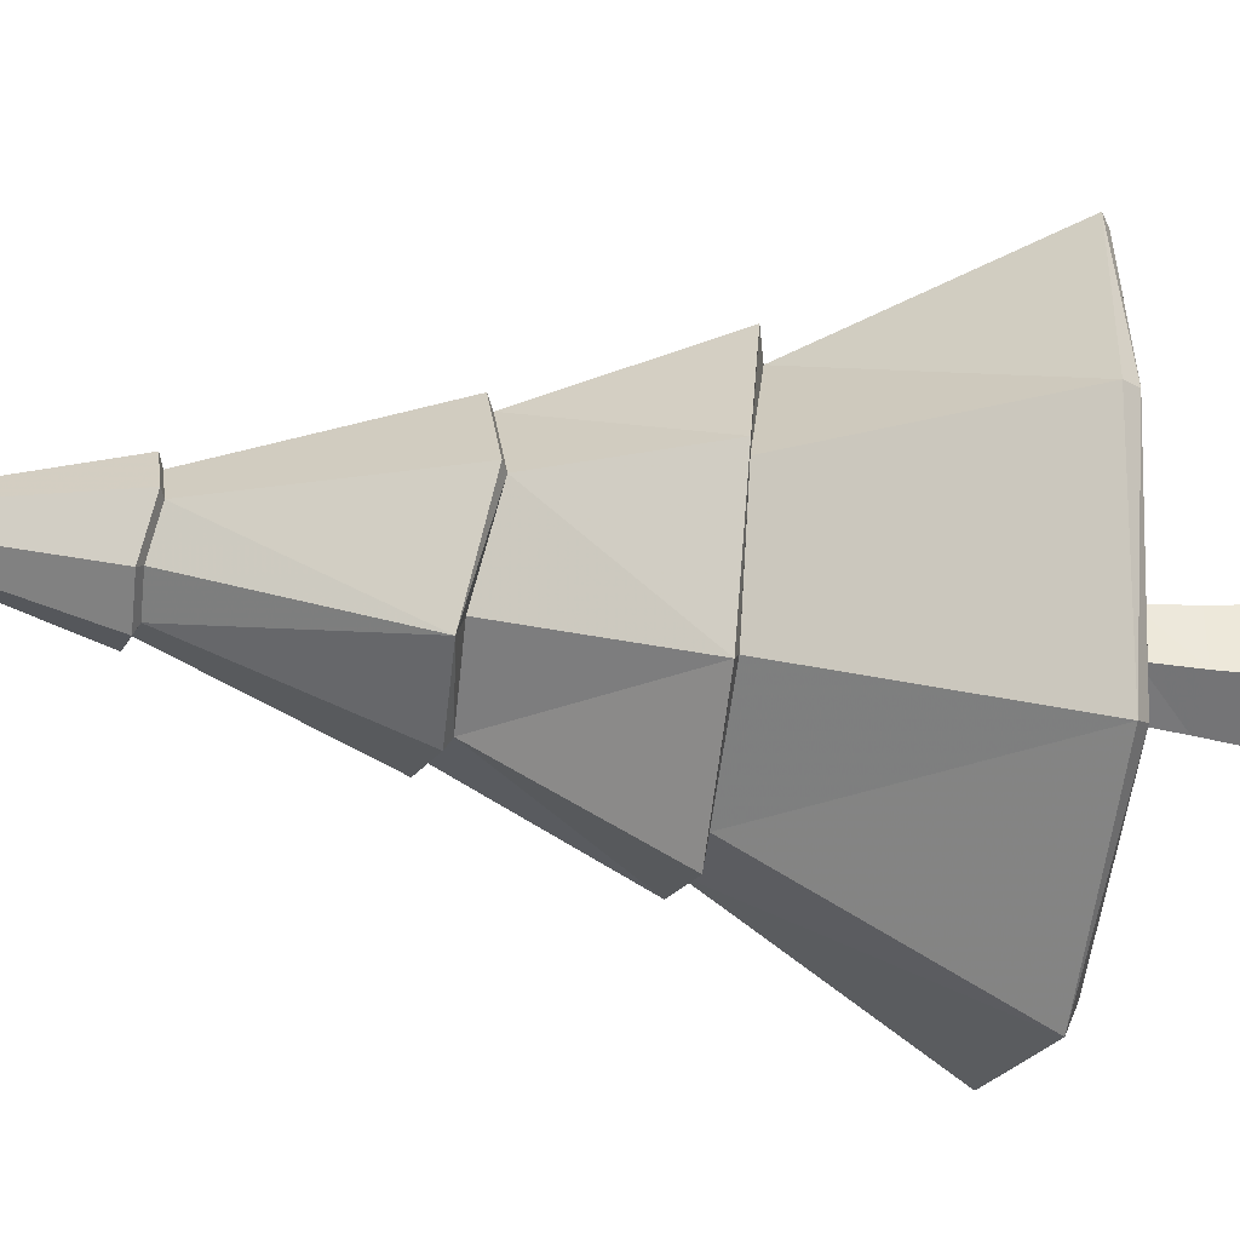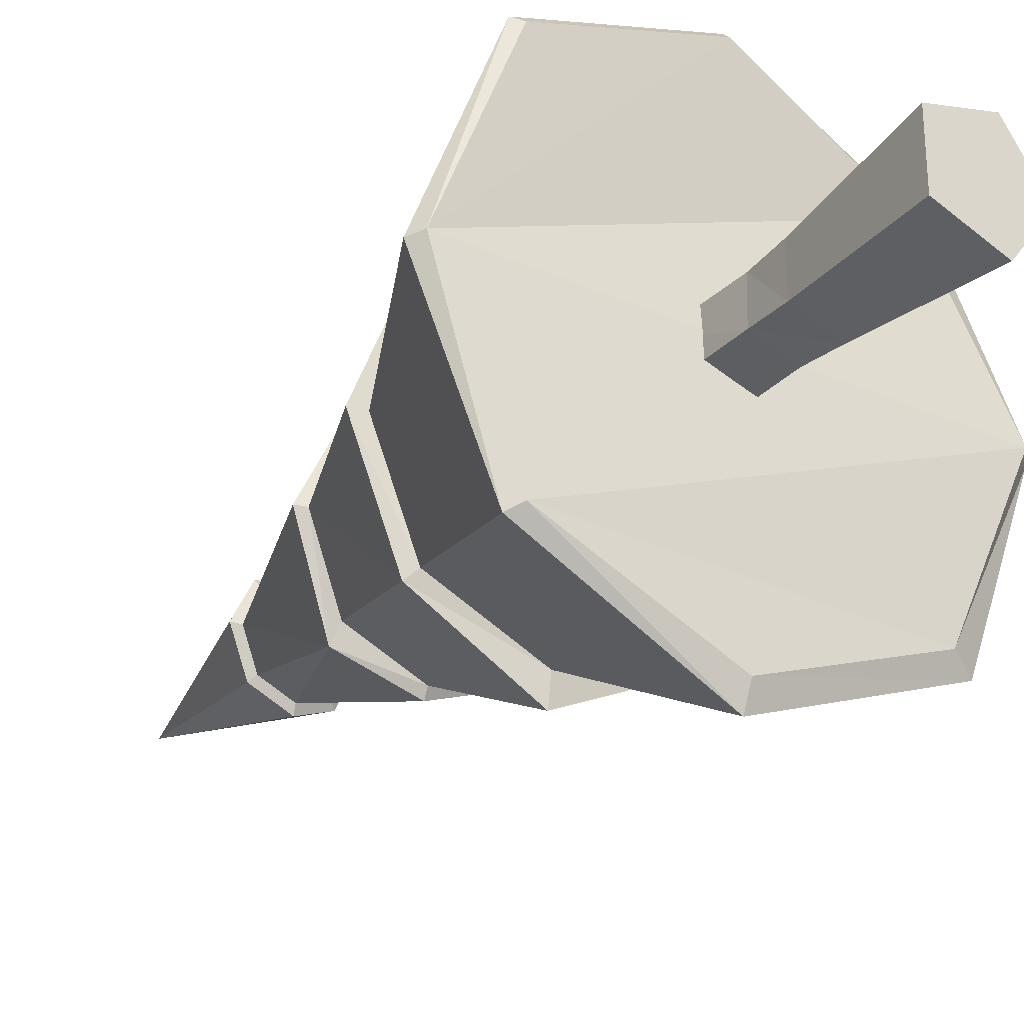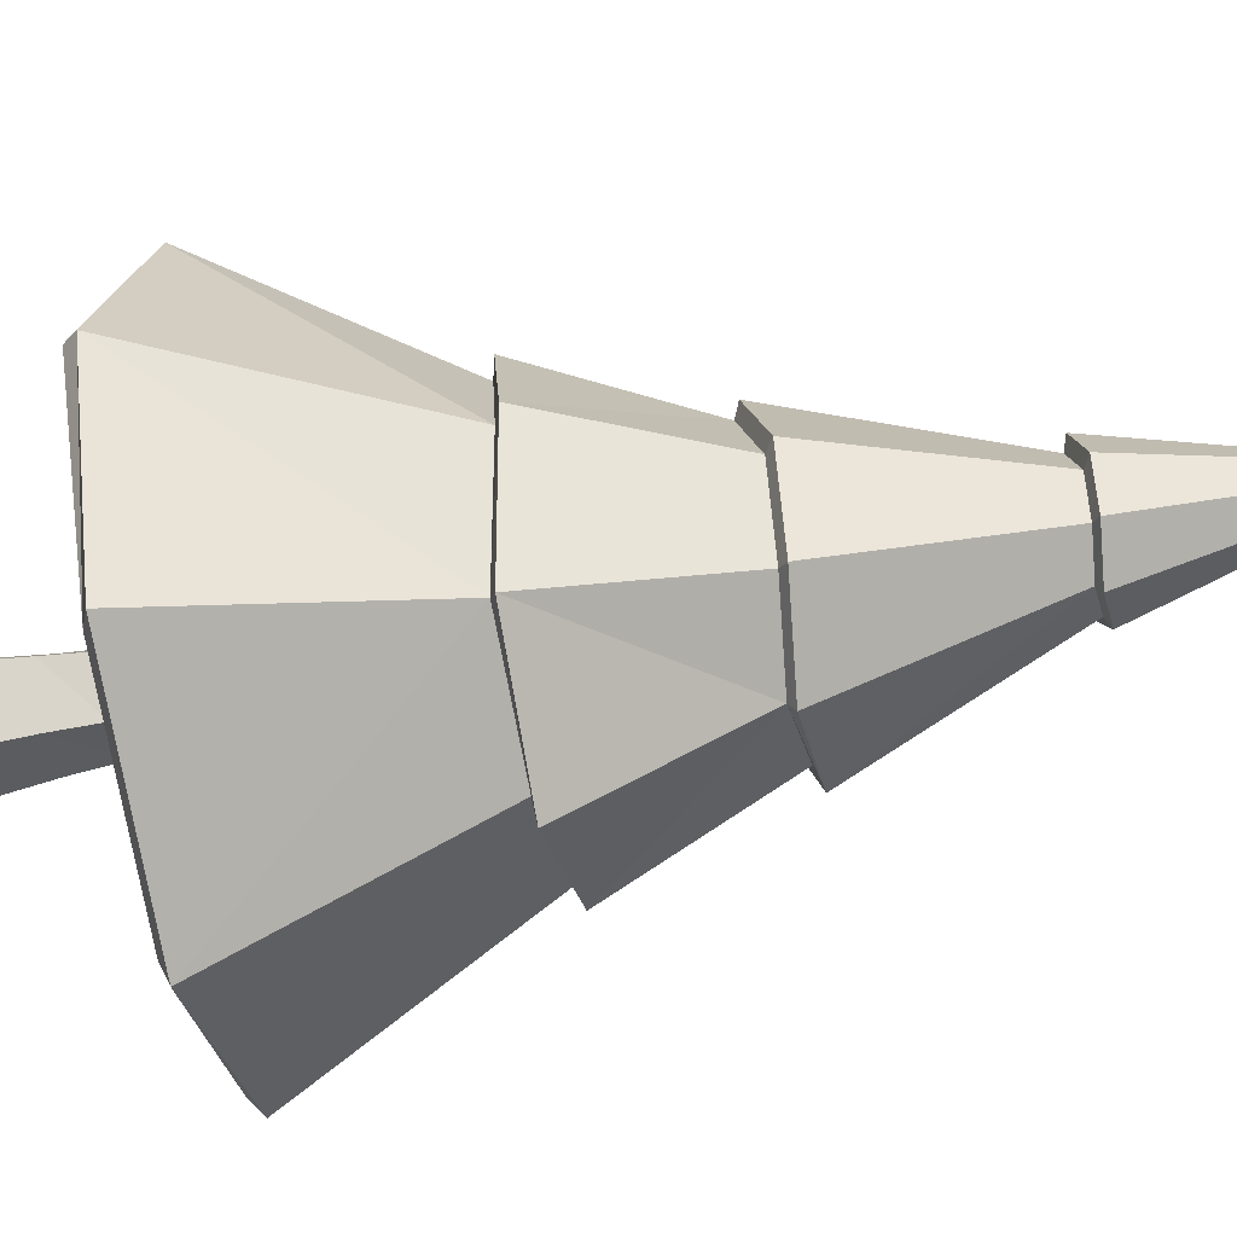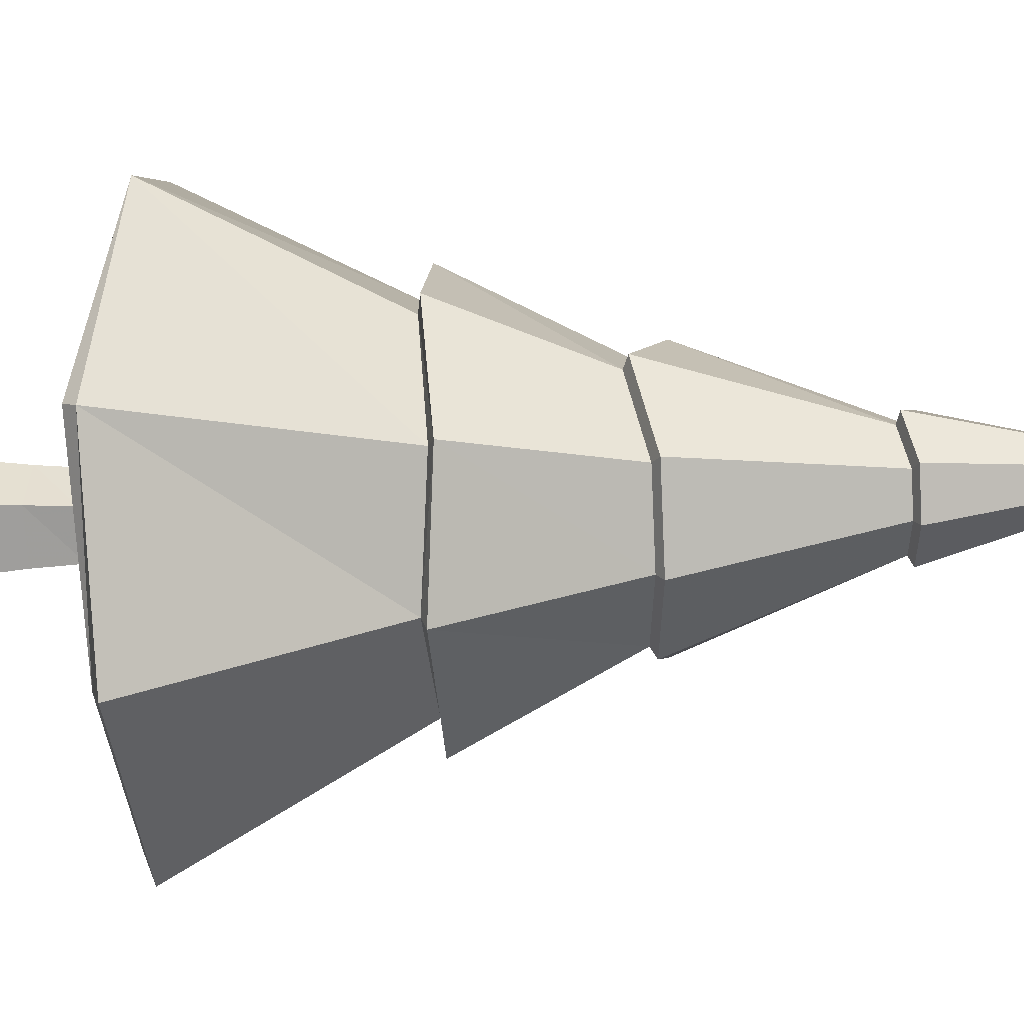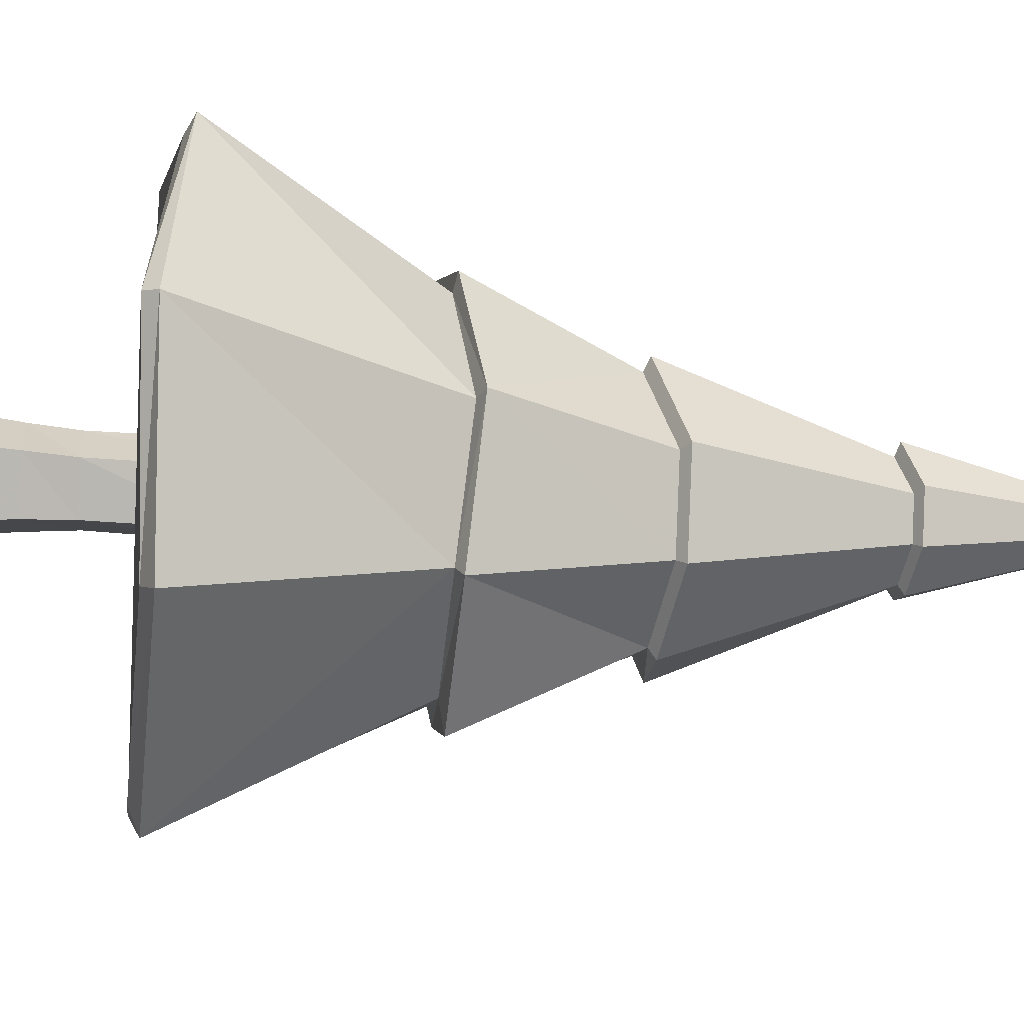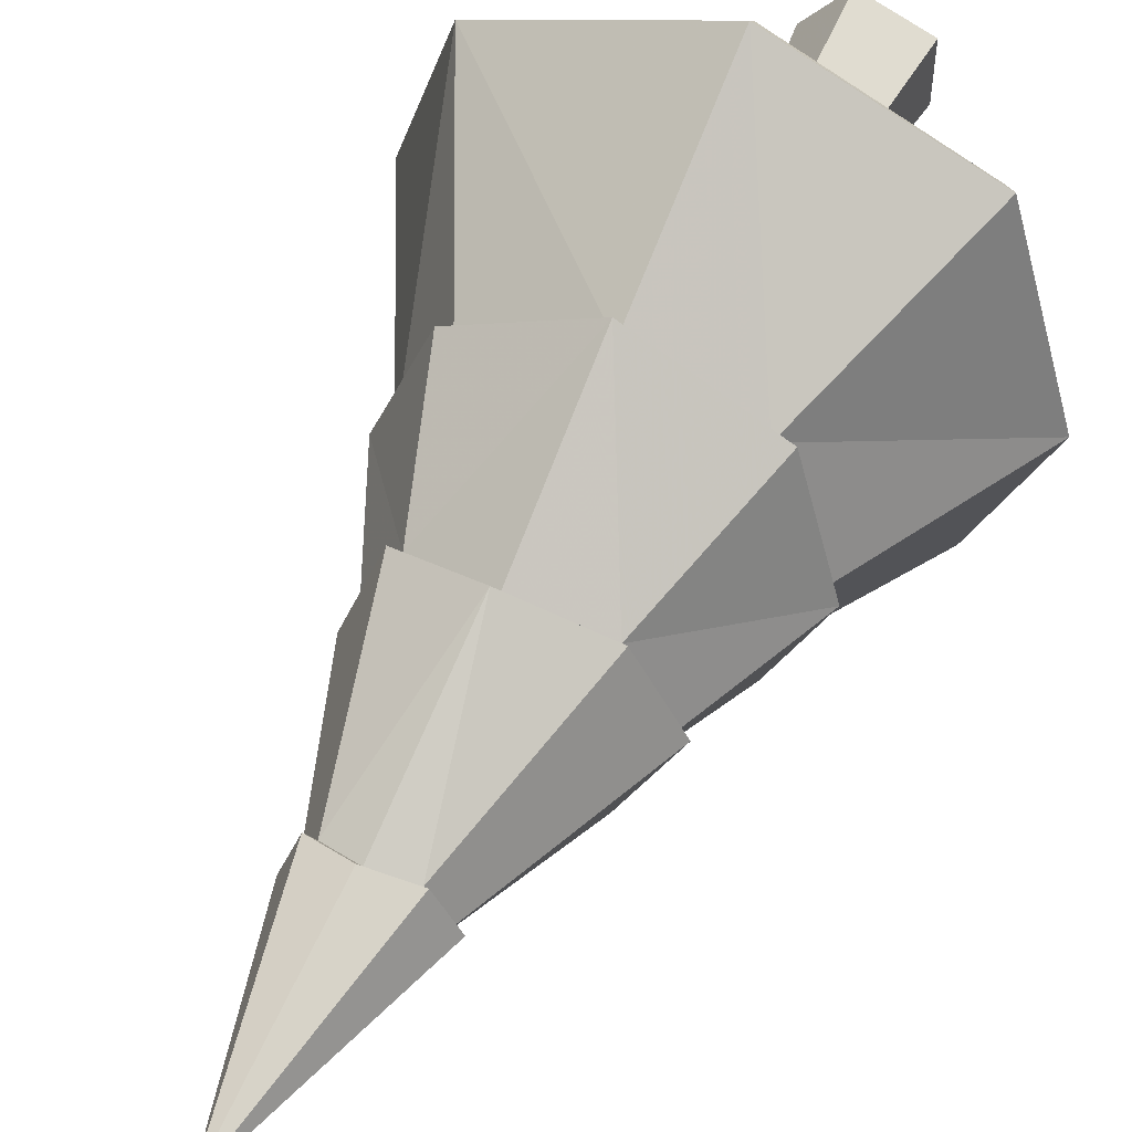
<metadata>
{"format":"obj","ext":"obj","renderer":"f3d","projection":"perspective","resolution":1024,"background":"white","views":[{"elev":-37.9,"azim":-99.5,"up":"+Z"},{"elev":-30.0,"azim":-36.0,"up":"+Z"},{"elev":-53.2,"azim":101.3,"up":"+Z"},{"elev":-16.7,"azim":95.5,"up":"+Z"},{"elev":-29.2,"azim":82.8,"up":"+Z"},{"elev":55.3,"azim":-154.4,"up":"+Z"}]}
</metadata>
<code>
v 1.76 1.268 -1.728
v -0.01456 1.276 -2.463
v -1.757 1.286 -1.778
v -2.465 1.38 0.004155
v -1.789 1.237 1.872
v -0.01456 1.237 2.555
v 1.76 1.38 1.821
v 2.495 1.161 0.0464
v 0.04659 8.893 0.1374
v -1.166 4.744 -0.002195
v -0.7795 4.785 0.7847
v -0.01878 4.964 1.011
v 0.7512 4.748 0.7677
v 0.9978 4.955 -0.002195
v 0.6993 4.958 -0.7203
v -0.01878 4.871 -1.048
v -0.7489 4.909 -0.7324
v -1.539 3.409 0.004133
v -1.095 3.407 -1.08
v -0.01115 3.383 -1.539
v 1.084 3.373 -1.091
v 1.499 3.464 0.004133
v 1.091 3.337 1.107
v -0.01115 3.253 1.603
v -1.076 3.217 1.121
v -0.6335 6.683 0.06871
v -0.4137 6.706 0.5157
v 0.01836 6.807 0.6444
v 0.4557 6.685 0.5061
v 0.5958 6.802 0.06871
v 0.4263 6.804 -0.3392
v 0.01836 6.755 -0.5253
v -0.3964 6.776 -0.346
v -1.711 3.44 0
v -1.206 3.459 -1.196
v -0.009862 3.429 -1.834
v 1.196 3.43 -1.206
v 1.657 3.522 0
v 1.21 3.366 1.22
v -0.009862 3.309 1.911
v -1.272 3.276 1.266
v -1.272 4.792 0.004246
v -0.8456 4.836 0.8706
v -0.008118 5.033 1.252
v 0.8396 4.795 0.8519
v 1.111 5.023 0.004246
v 0.7825 5.027 -0.7863
v -0.008118 4.931 -1.147
v -0.812 4.973 -0.9306
v -0.5358 6.65 0.05992
v -0.3387 6.727 -0.2848
v 0.005989 6.709 -0.4338
v 0.345 6.75 -0.2791
v 0.4859 6.749 0.05992
v 0.3695 6.651 0.4234
v 0.005989 6.753 0.5384
v -0.3531 6.669 0.4314
v 1.99 1.364 -1.858
v -0.0146 1.373 -2.709
v -1.869 1.387 -1.856
v -2.551 1.512 -0.02403
v -1.882 1.306 1.913
v -0.0146 1.316 2.635
v 1.998 1.462 1.857
v 2.604 1.281 -0.001078
f 5 4 6
f 6 4 7
f 7 4 8
f 8 4 3
f 8 3 1
f 1 3 2
f 31 32 9
f 32 33 9
f 33 26 9
f 26 27 9
f 27 28 9
f 28 29 9
f 29 30 9
f 30 31 9
f 62 25 61
f 61 25 18
f 62 63 25
f 25 63 24
f 63 64 24
f 24 64 23
f 65 22 64
f 64 22 23
f 58 21 65
f 65 21 22
f 58 59 21
f 21 59 20
f 59 60 20
f 20 60 19
f 60 61 19
f 19 61 18
f 35 19 34
f 34 19 18
f 36 20 35
f 35 20 19
f 21 20 37
f 37 20 36
f 22 21 38
f 38 21 37
f 39 23 38
f 38 23 22
f 24 23 40
f 40 23 39
f 25 24 41
f 41 24 40
f 25 41 18
f 18 41 34
f 42 50 49
f 49 50 51
f 42 43 50
f 50 43 57
f 43 44 57
f 57 44 56
f 45 55 44
f 44 55 56
f 45 46 55
f 55 46 54
f 47 53 46
f 46 53 54
f 48 52 47
f 47 52 53
f 48 49 52
f 52 49 51
f 34 10 35
f 35 10 17
f 36 35 16
f 16 35 17
f 36 16 37
f 37 16 15
f 37 15 38
f 38 15 14
f 39 38 13
f 13 38 14
f 39 13 40
f 40 13 12
f 41 40 11
f 11 40 12
f 41 11 34
f 34 11 10
f 10 11 42
f 42 11 43
f 11 12 43
f 43 12 44
f 12 13 44
f 44 13 45
f 45 13 46
f 46 13 14
f 15 47 14
f 14 47 46
f 16 48 15
f 15 48 47
f 17 49 16
f 16 49 48
f 17 10 49
f 49 10 42
f 51 50 33
f 33 50 26
f 51 33 52
f 52 33 32
f 52 32 53
f 53 32 31
f 53 31 54
f 54 31 30
f 29 55 30
f 30 55 54
f 56 55 28
f 28 55 29
f 57 56 27
f 27 56 28
f 50 57 26
f 26 57 27
f 1 2 58
f 58 2 59
f 2 3 59
f 59 3 60
f 3 4 60
f 60 4 61
f 5 62 4
f 4 62 61
f 6 63 5
f 5 63 62
f 6 7 63
f 63 7 64
f 7 8 64
f 64 8 65
f 8 1 65
f 65 1 58
v 0.1605 -1.102 -0.5616
v -0.4997 -1.102 -0.3471
v -0.4997 -1.102 0.3471
v 0.1605 -1.102 0.5616
v 0.5685 -1.102 0
v 0.1187 1.901 -0.373
v -0.3193 1.901 -0.2307
v -0.3193 1.901 0.2299
v 0.1187 1.901 0.3722
v 0.3599 2.234 0
v -0.02202 -1.102 0
v -0.00232 1.901 -0.000407
v 0.1227 0.3964 -0.3934
v -0.3398 0.3964 -0.2432
v -0.3398 0.3964 0.2432
v 0.1227 0.3964 0.3934
v 0.4086 0.3964 0
v 0.1061 0.8134 -0.3621
v 0.3763 0.796 -0.00874
v 0.1241 0.8052 0.3579
v -0.302 0.8283 0.2312
v -0.3131 0.8333 -0.2138
f 78 79 87 83
f 79 80 86 87
f 80 81 85 86
f 81 82 84 85
f 82 78 83 84
f 67 66 76
f 68 67 76
f 69 68 76
f 70 69 76
f 66 70 76
f 71 72 77
f 72 73 77
f 73 74 77
f 74 75 77
f 75 71 77
f 66 67 79 78
f 67 68 80 79
f 68 69 81 80
f 69 70 82 81
f 70 66 78 82
f 84 83 71 75
f 85 84 75 74
f 86 85 74 73
f 87 86 73 72
f 83 87 72 71

</code>
